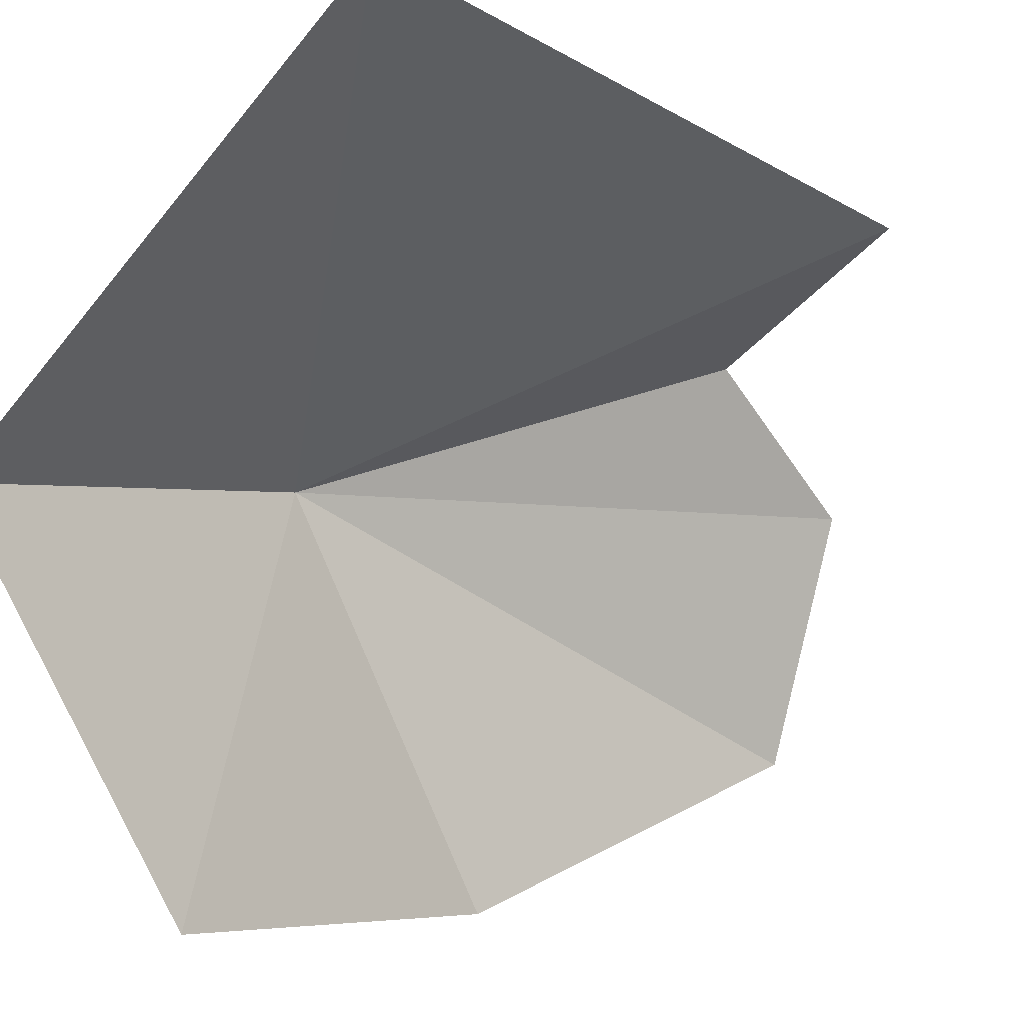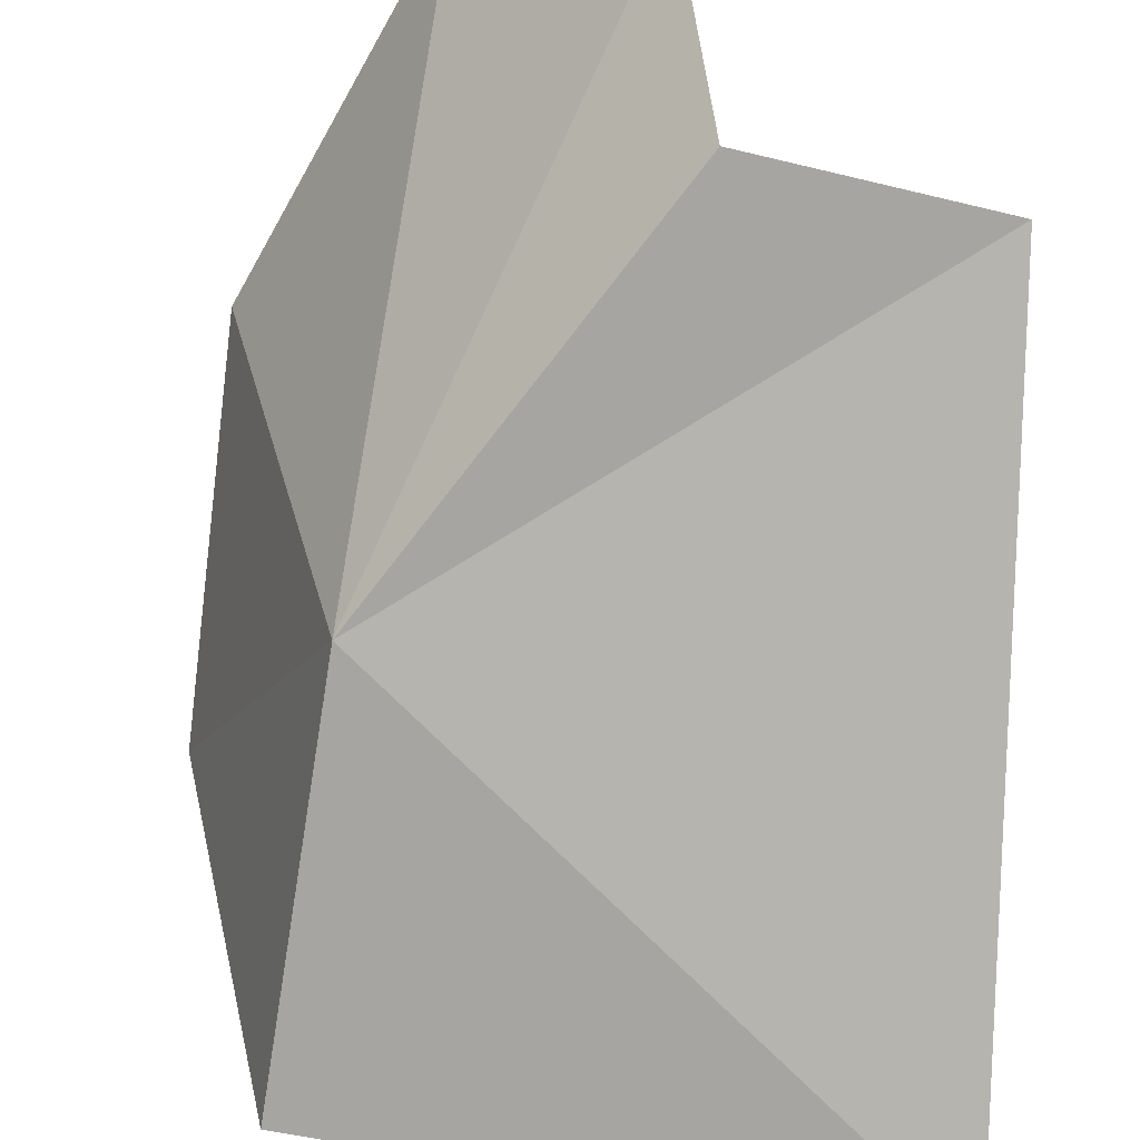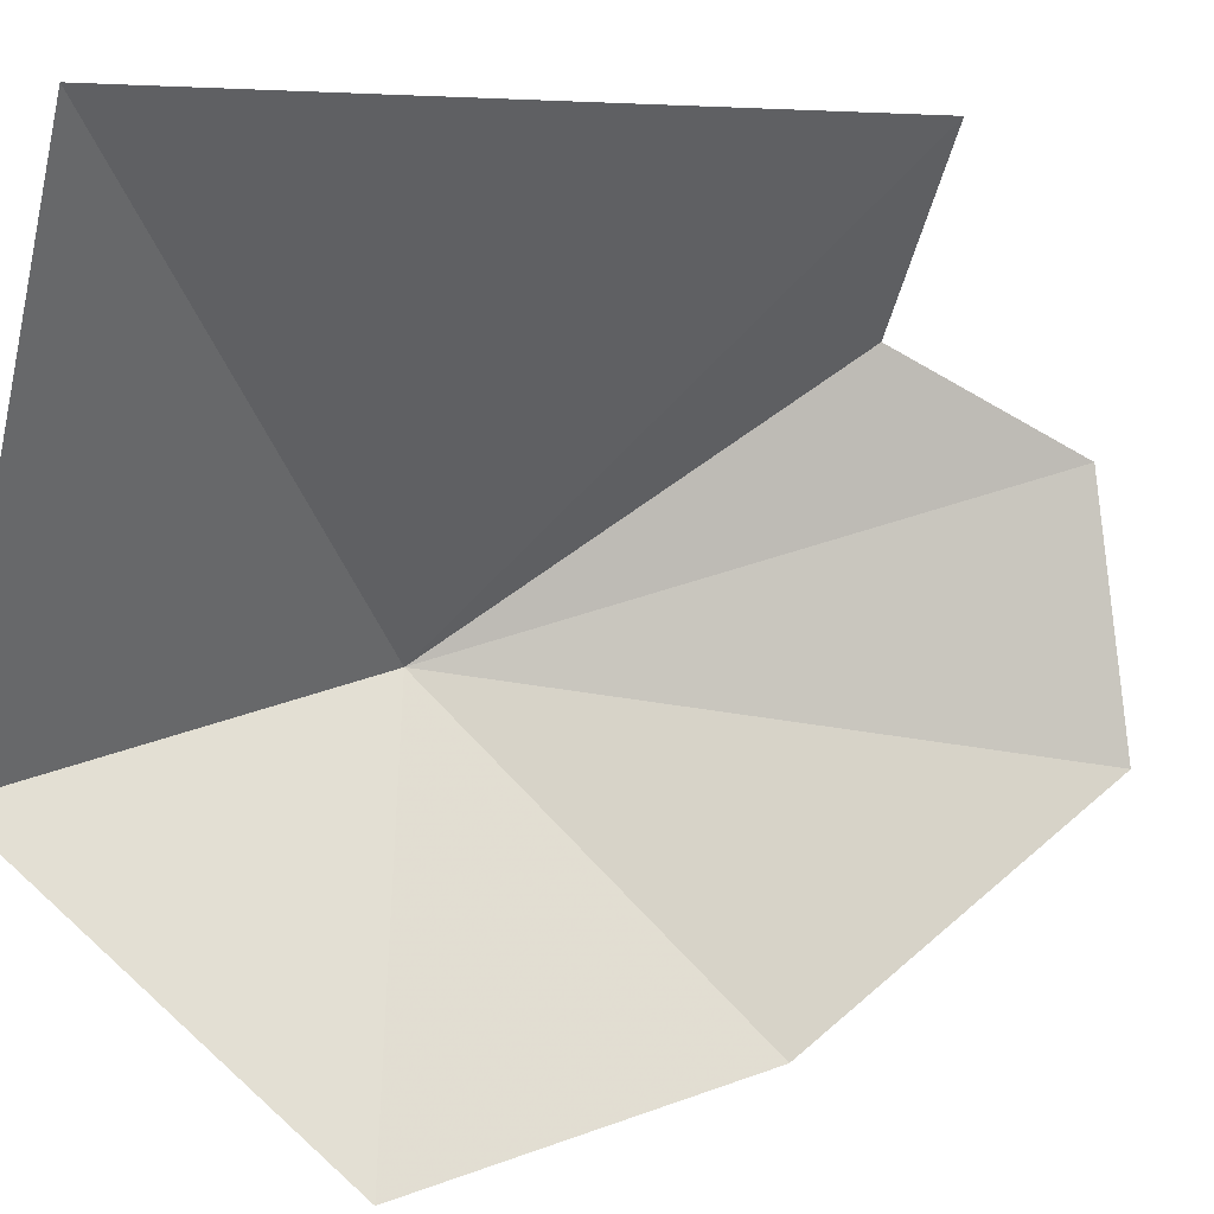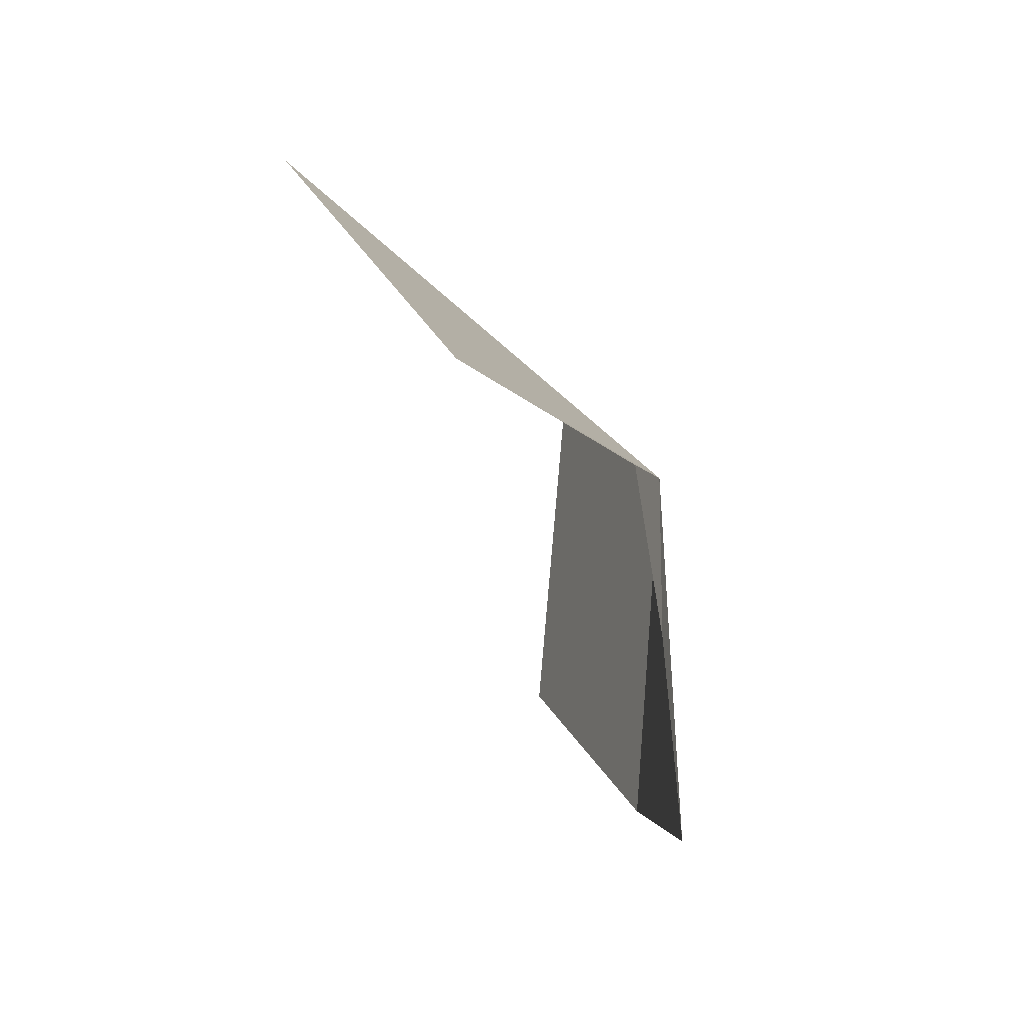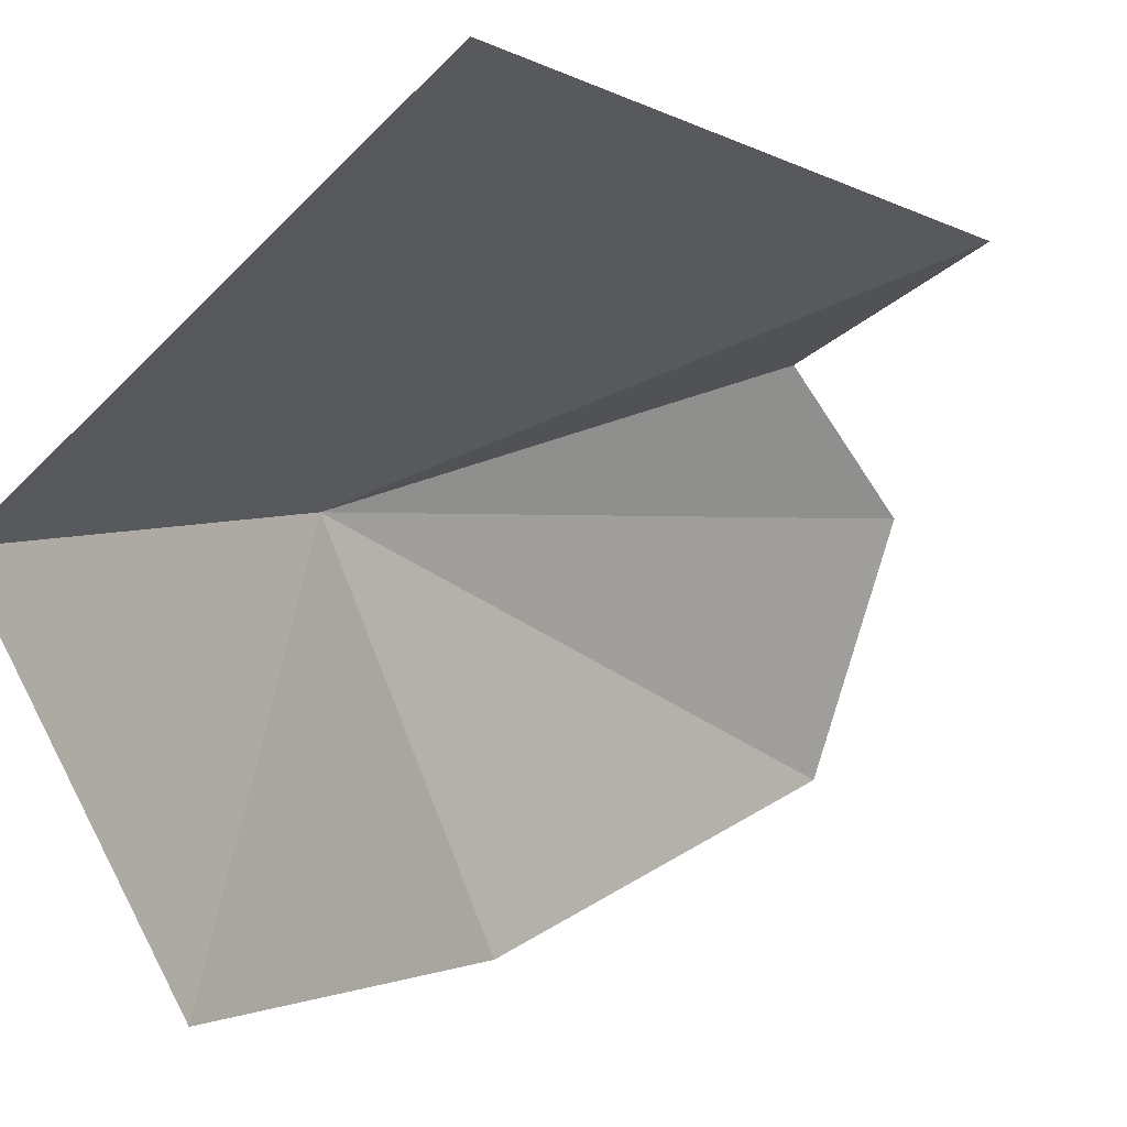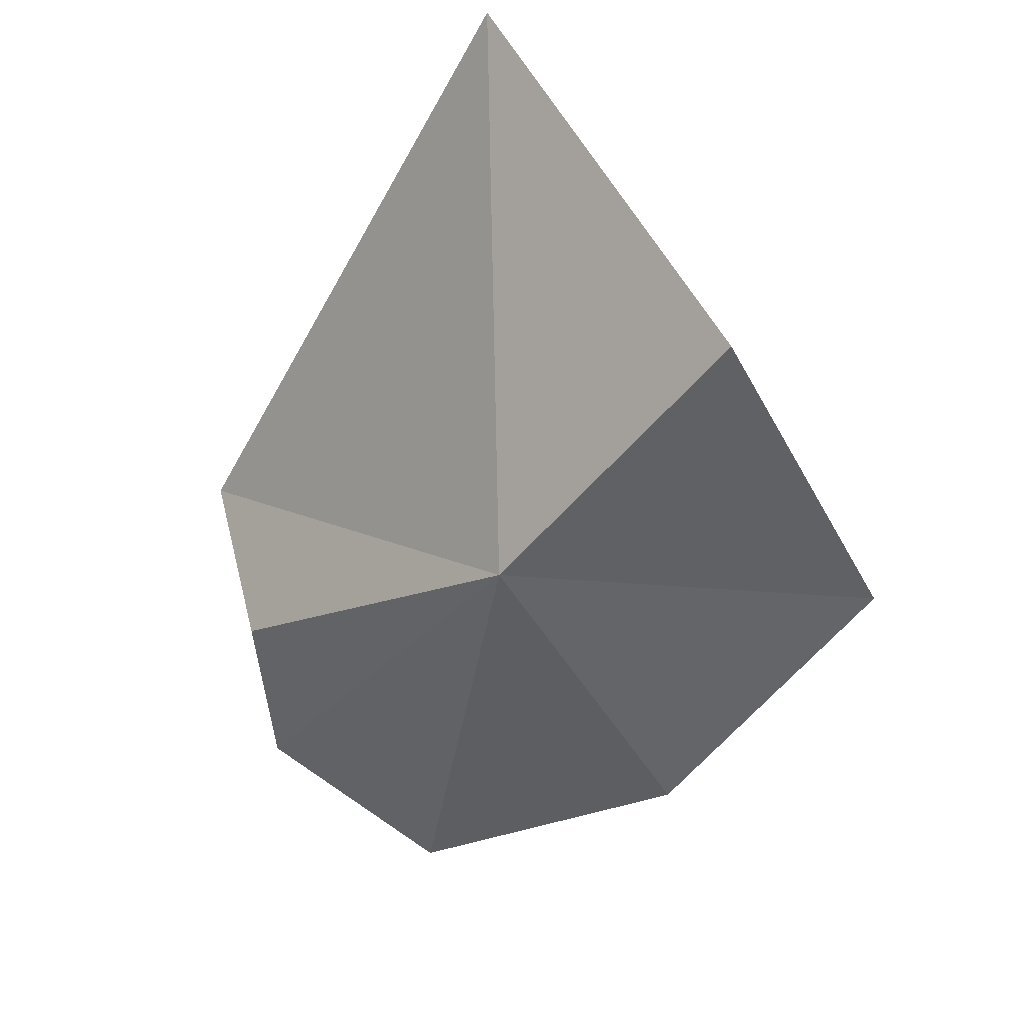
<metadata>
{"format":"obj","ext":"obj","renderer":"f3d","projection":"perspective","resolution":1024,"background":"white","views":[{"elev":-52.3,"azim":41.9,"up":"+Y"},{"elev":67.4,"azim":1.0,"up":"+Y"},{"elev":-52.8,"azim":67.3,"up":"+Y"},{"elev":-39.7,"azim":139.4,"up":"+Z"},{"elev":-43.4,"azim":37.9,"up":"+Y"},{"elev":45.6,"azim":-112.2,"up":"+Z"}]}
</metadata>
<code>
v -52.05 197.4 23.18
v -48.46 200.7 15.84
v -47.95 200.9 18.9
v -50.97 198.5 14.33
v -44.8 194.7 29.2
v -52.89 193.8 27.78
v -53.7 194.7 17.74
v -54.3 191.3 22.36
v -44.65 200.4 19.48
f 1 3 2
f 1 2 4
f 1 6 5
f 1 4 7
f 1 7 8
f 1 8 6
f 1 5 9
f 1 9 3

</code>
